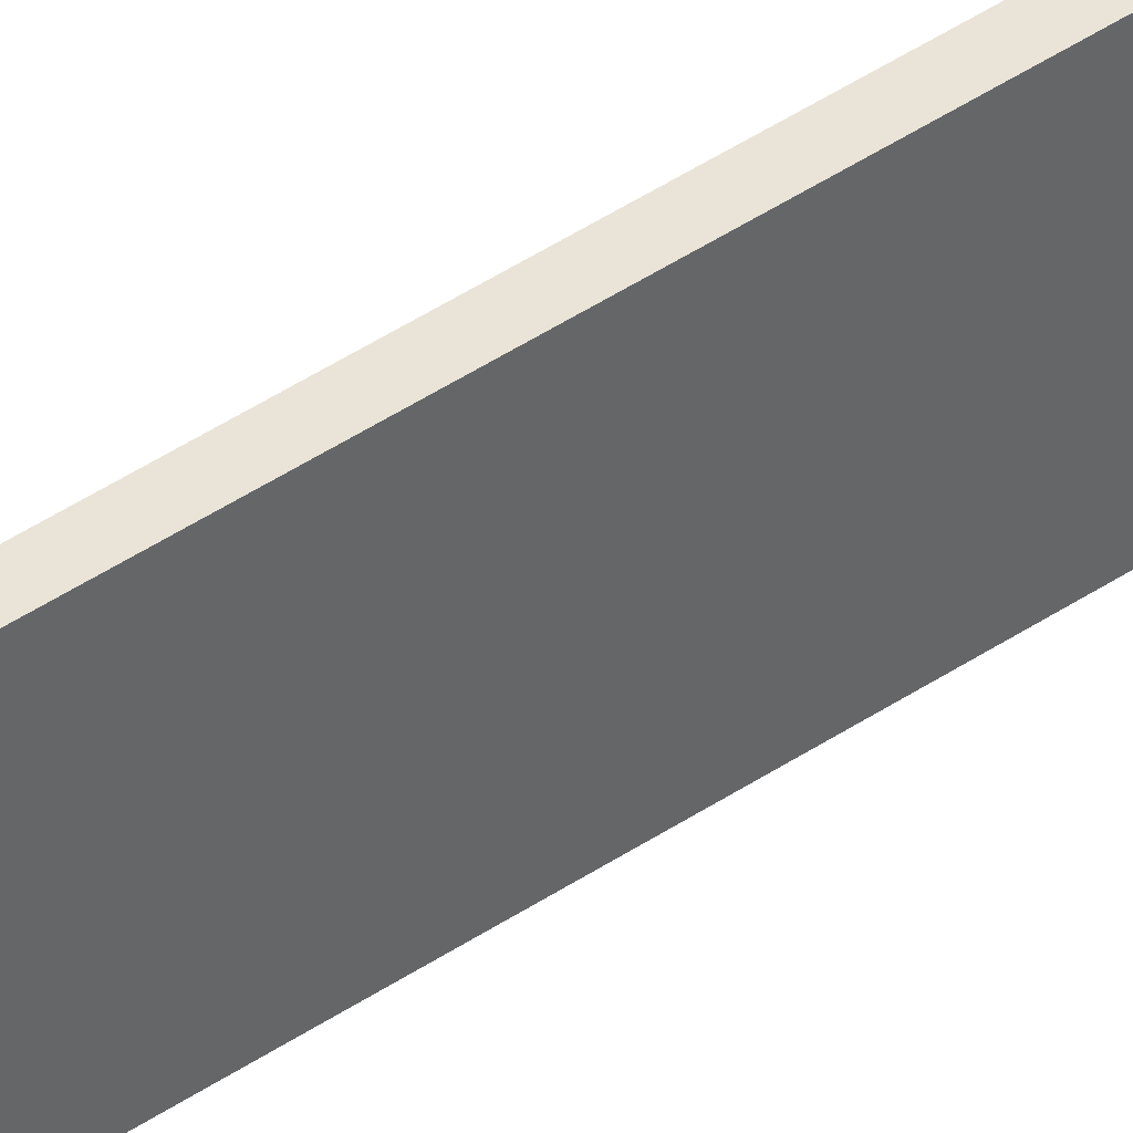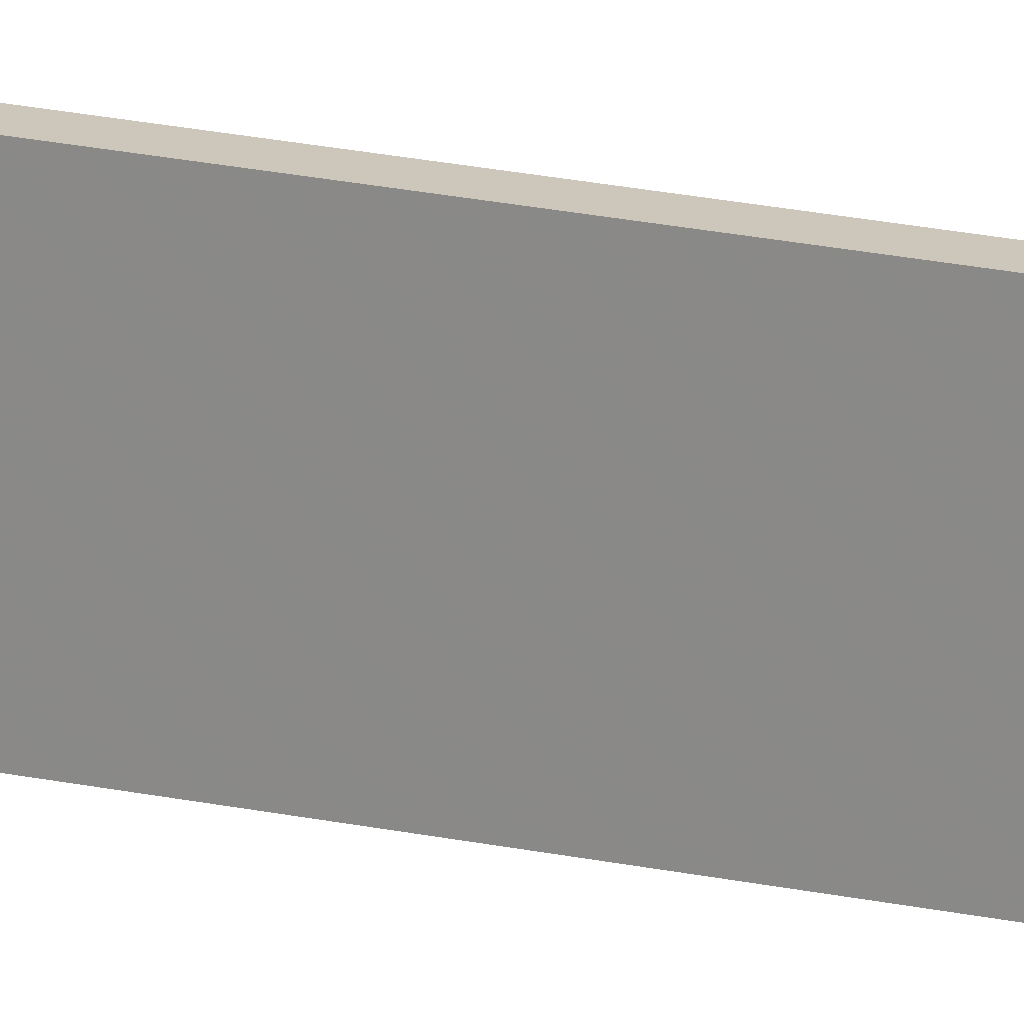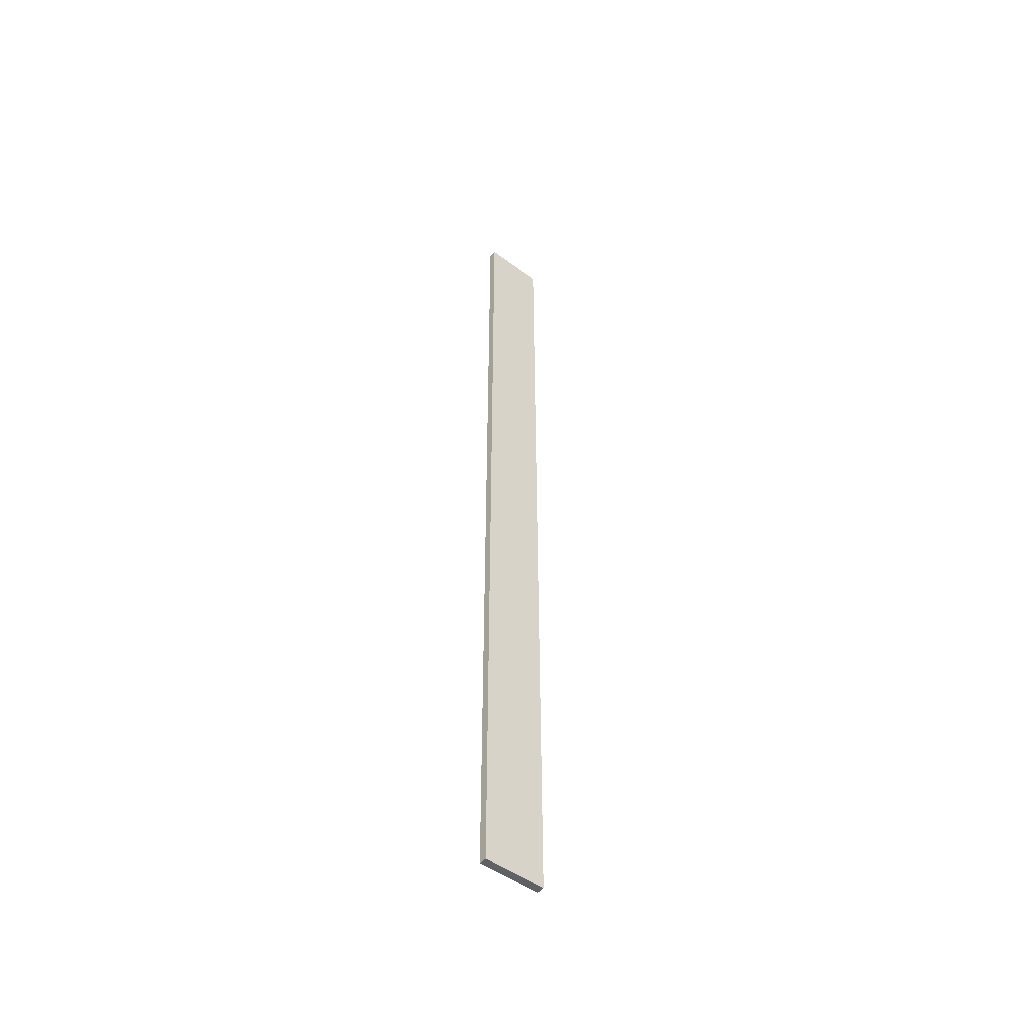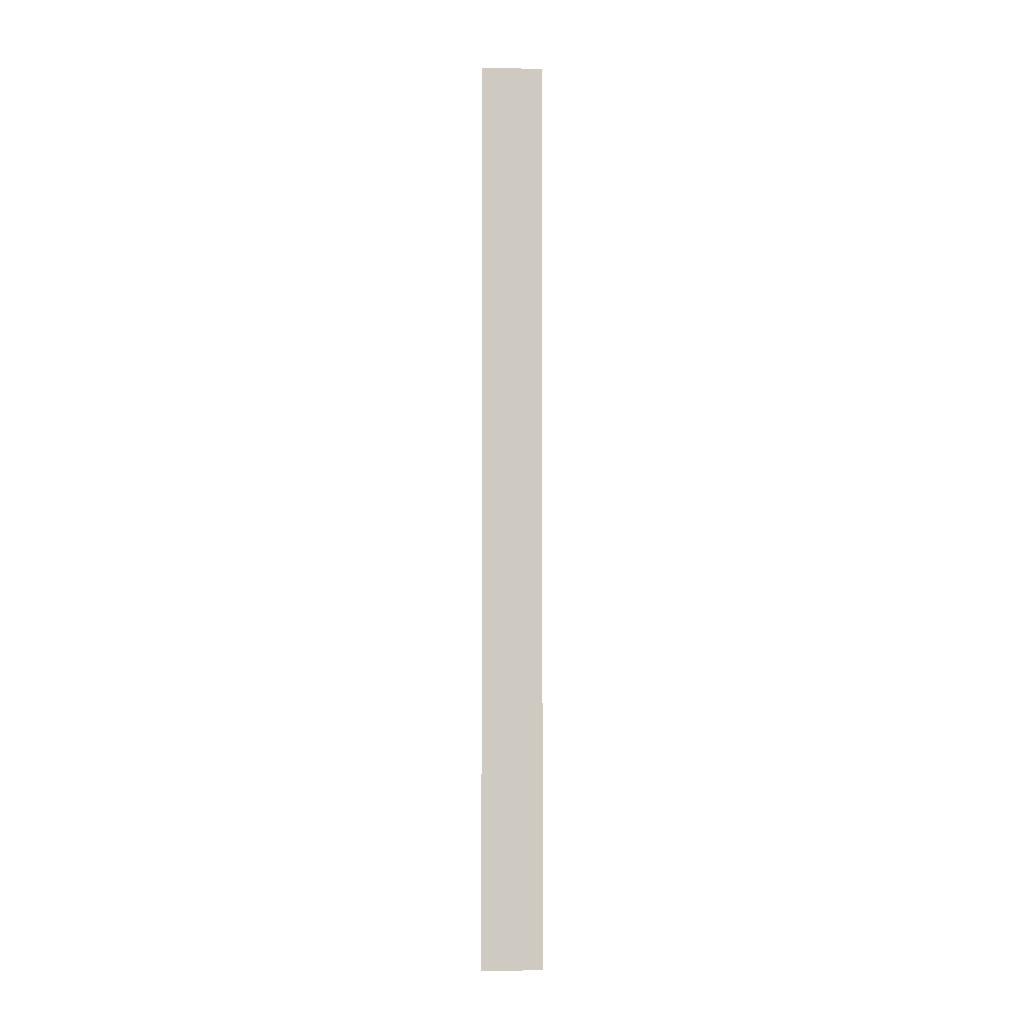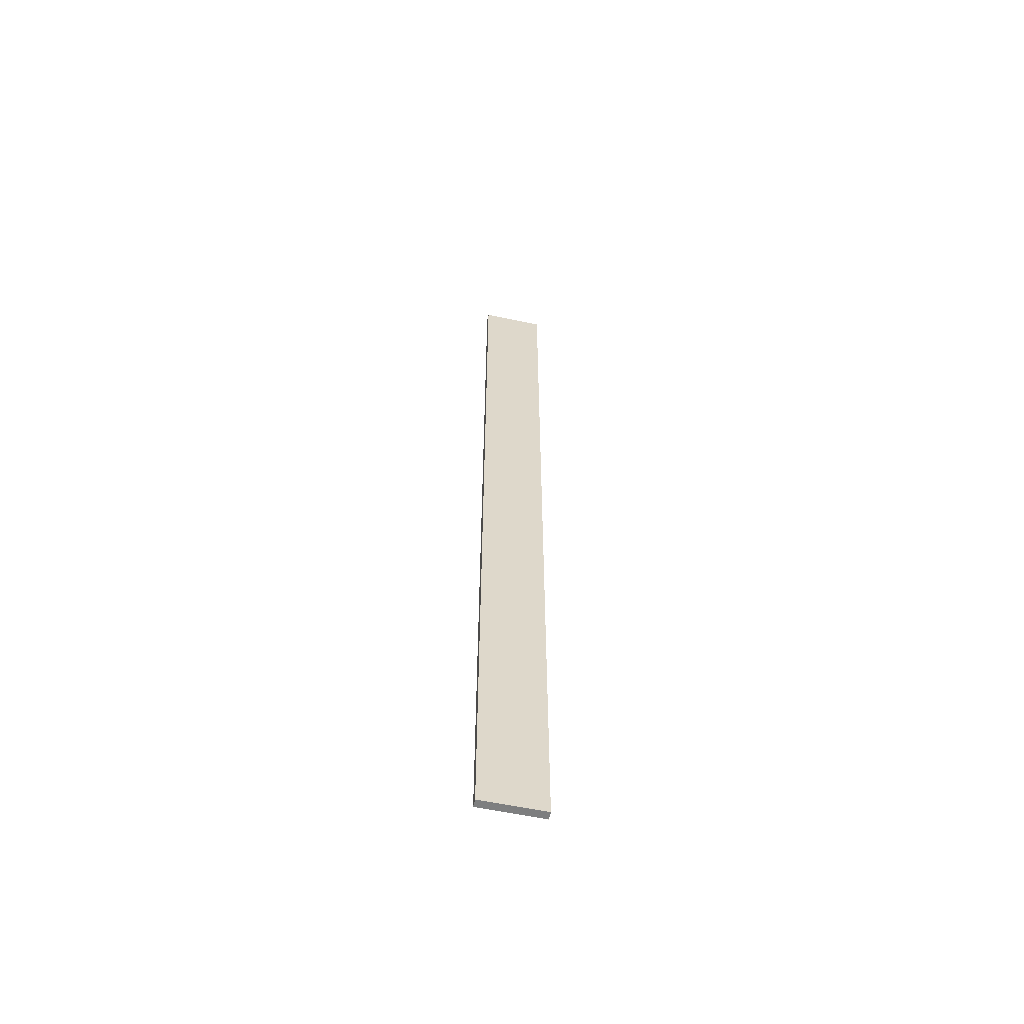
<metadata>
{"format":"obj","ext":"obj","renderer":"f3d","projection":"perspective","resolution":1024,"background":"white","views":[{"elev":42.1,"azim":-129.4,"up":"+Y"},{"elev":21.6,"azim":-69.1,"up":"+Y"},{"elev":-49.6,"azim":-129.2,"up":"+Z"},{"elev":-3.8,"azim":-91.4,"up":"+Z"},{"elev":-59.1,"azim":-102.3,"up":"+Z"}]}
</metadata>
<code>
o 5257
v 2174 1863 11.51
v 2174 1863 11.51
v 2174 1863 11.51
v 2174 1863 12.71
v 2174 1863 12.71
v 2174 1863 12.71
v 2174 1863 11.51
v 2174 1863 11.51
v 2174 1863 11.51
v 2174 1863 12.71
v 2174 1863 11.51
v 2174 1863 12.71
v 2174 1863 12.71
v 2174 1863 12.71
v 2174 1863 12.71
v 2174 1863 12.71
v 2174 1863 11.51
v 2174 1863 12.71
v 2174 1863 11.51
v 2174 1863 12.71
v 2174 1863 12.71
v 2174 1863 11.51
v 2174 1863 12.71
v 2174 1863 12.71
v 2174 1863 11.51
v 2174 1863 11.51
v 2174 1863 12.71
v 2174 1863 11.51
v 2174 1863 11.51
f 1 2 3
f 1 4 5
f 6 2 7
f 8 9 7
f 10 7 11
f 12 13 14
f 14 15 16
f 17 15 18
f 19 20 21
f 22 23 20
f 24 25 26
f 27 28 29

</code>
